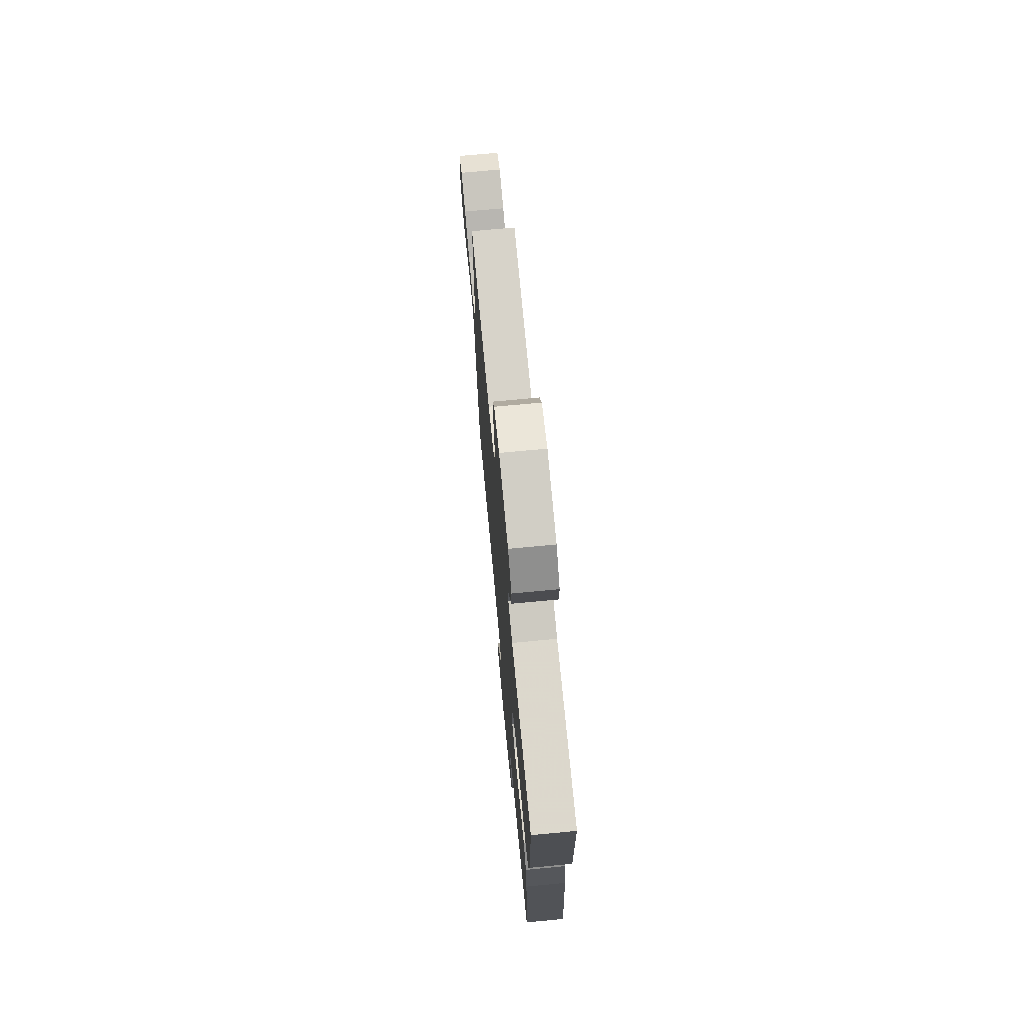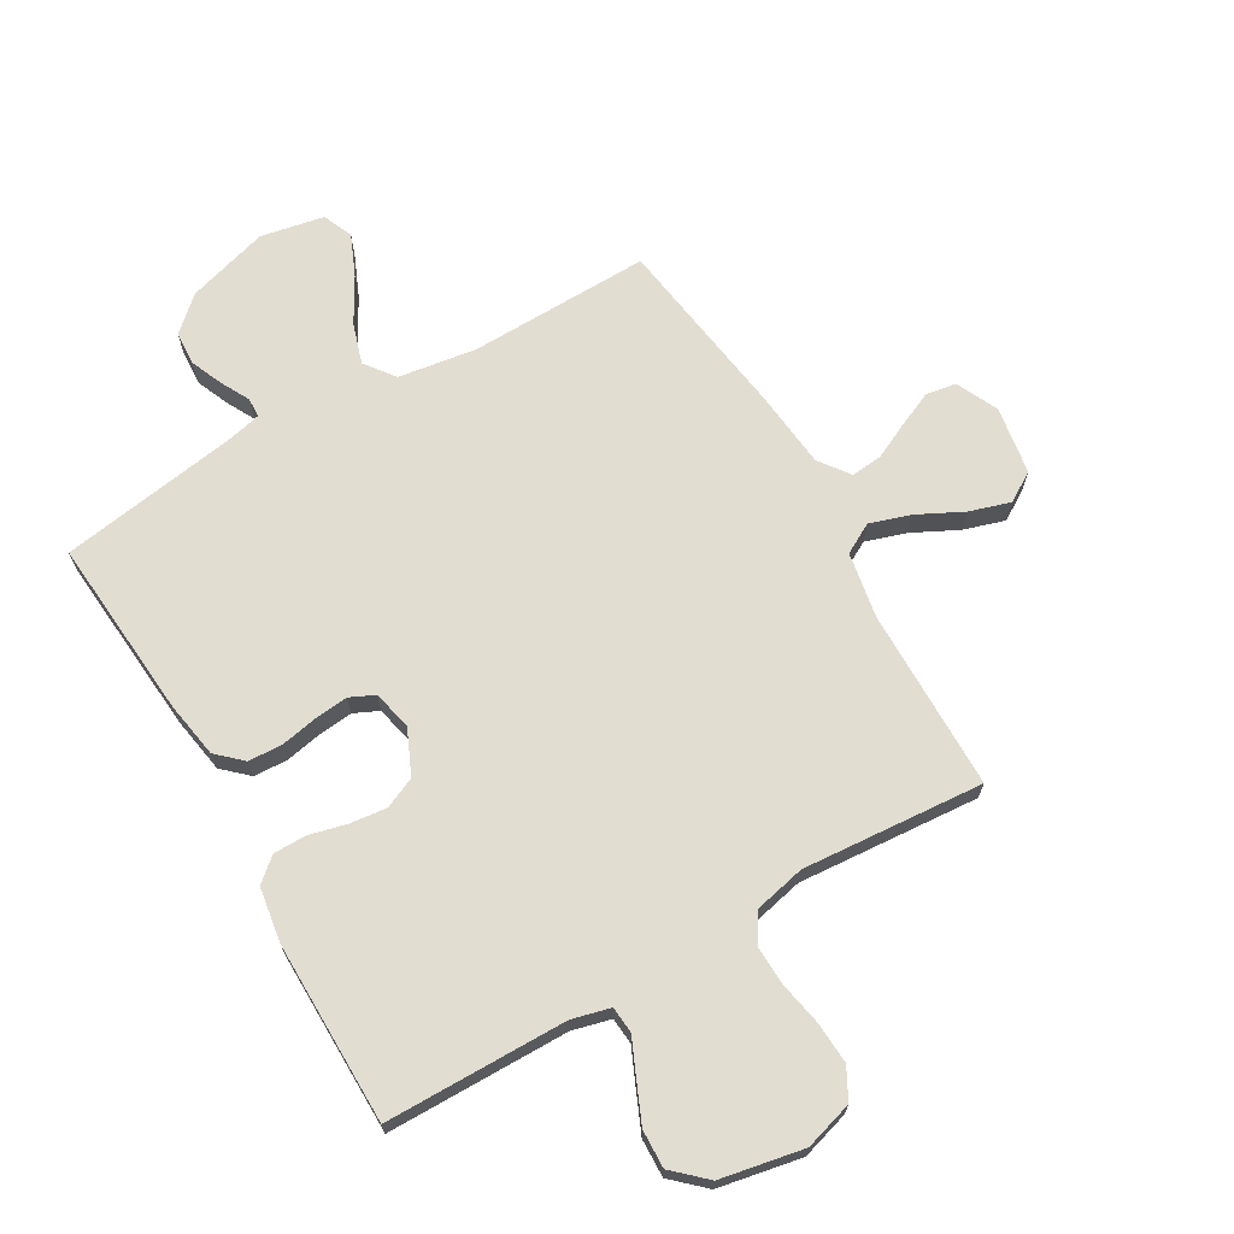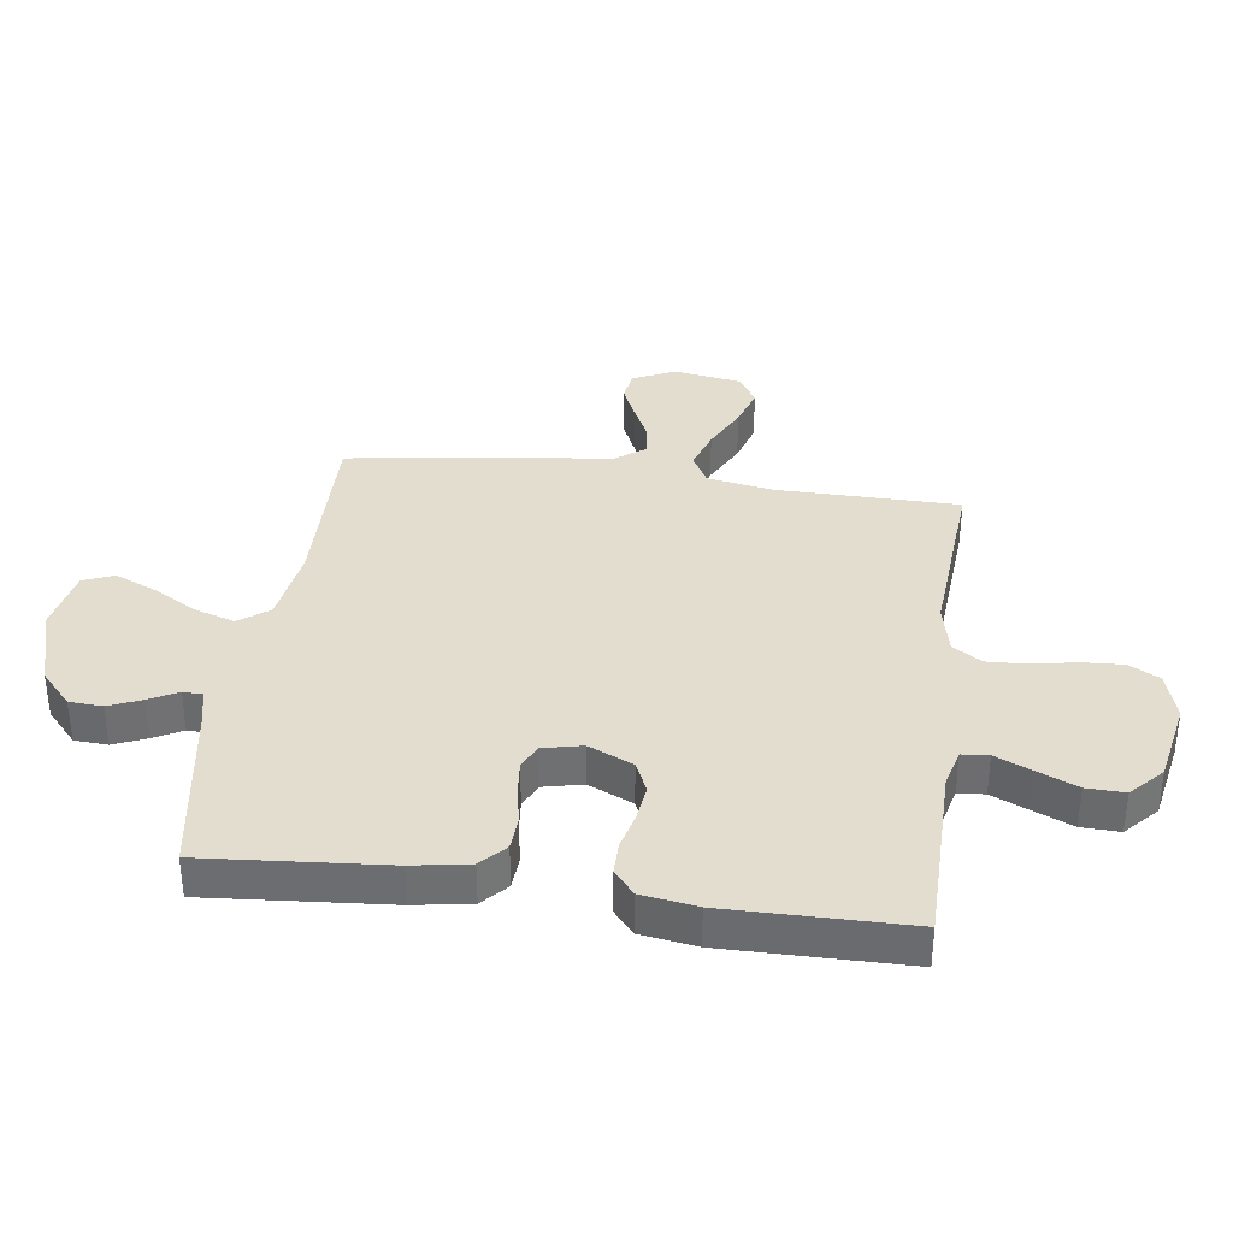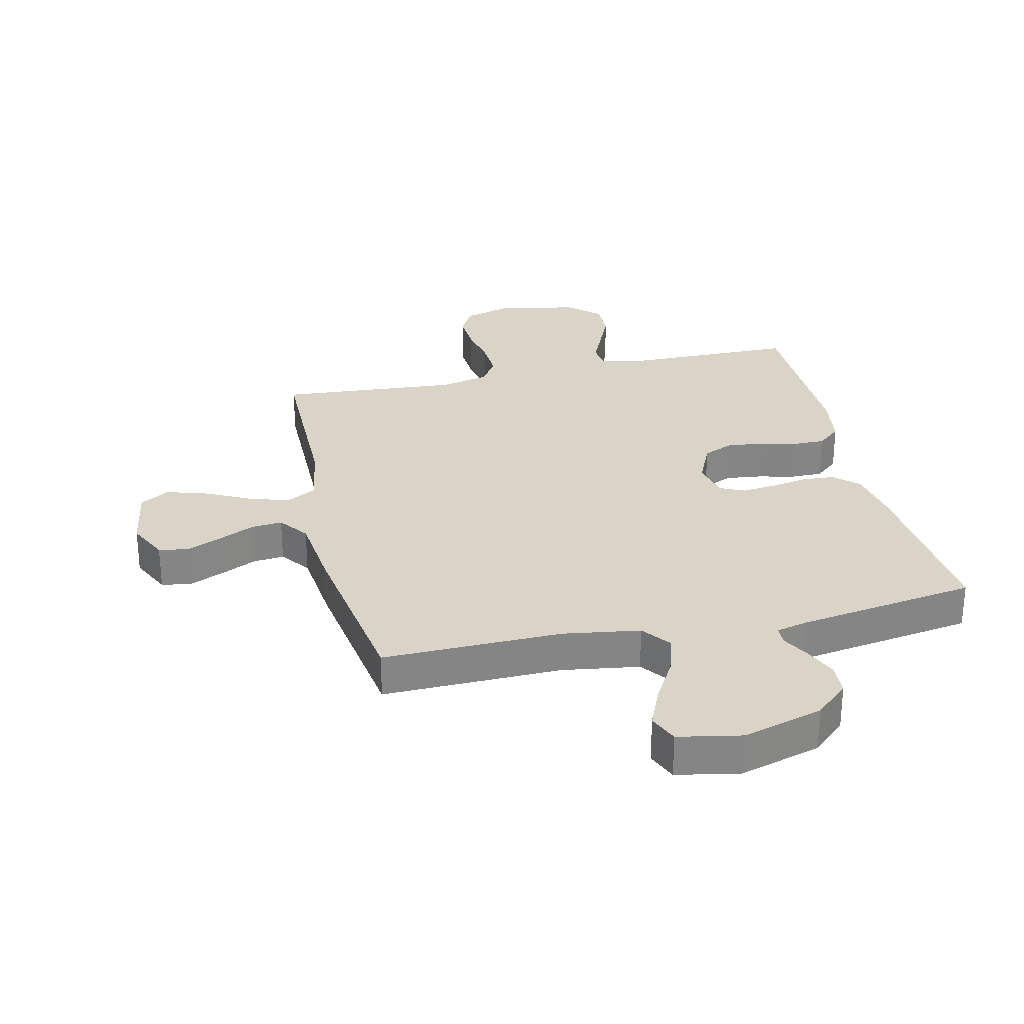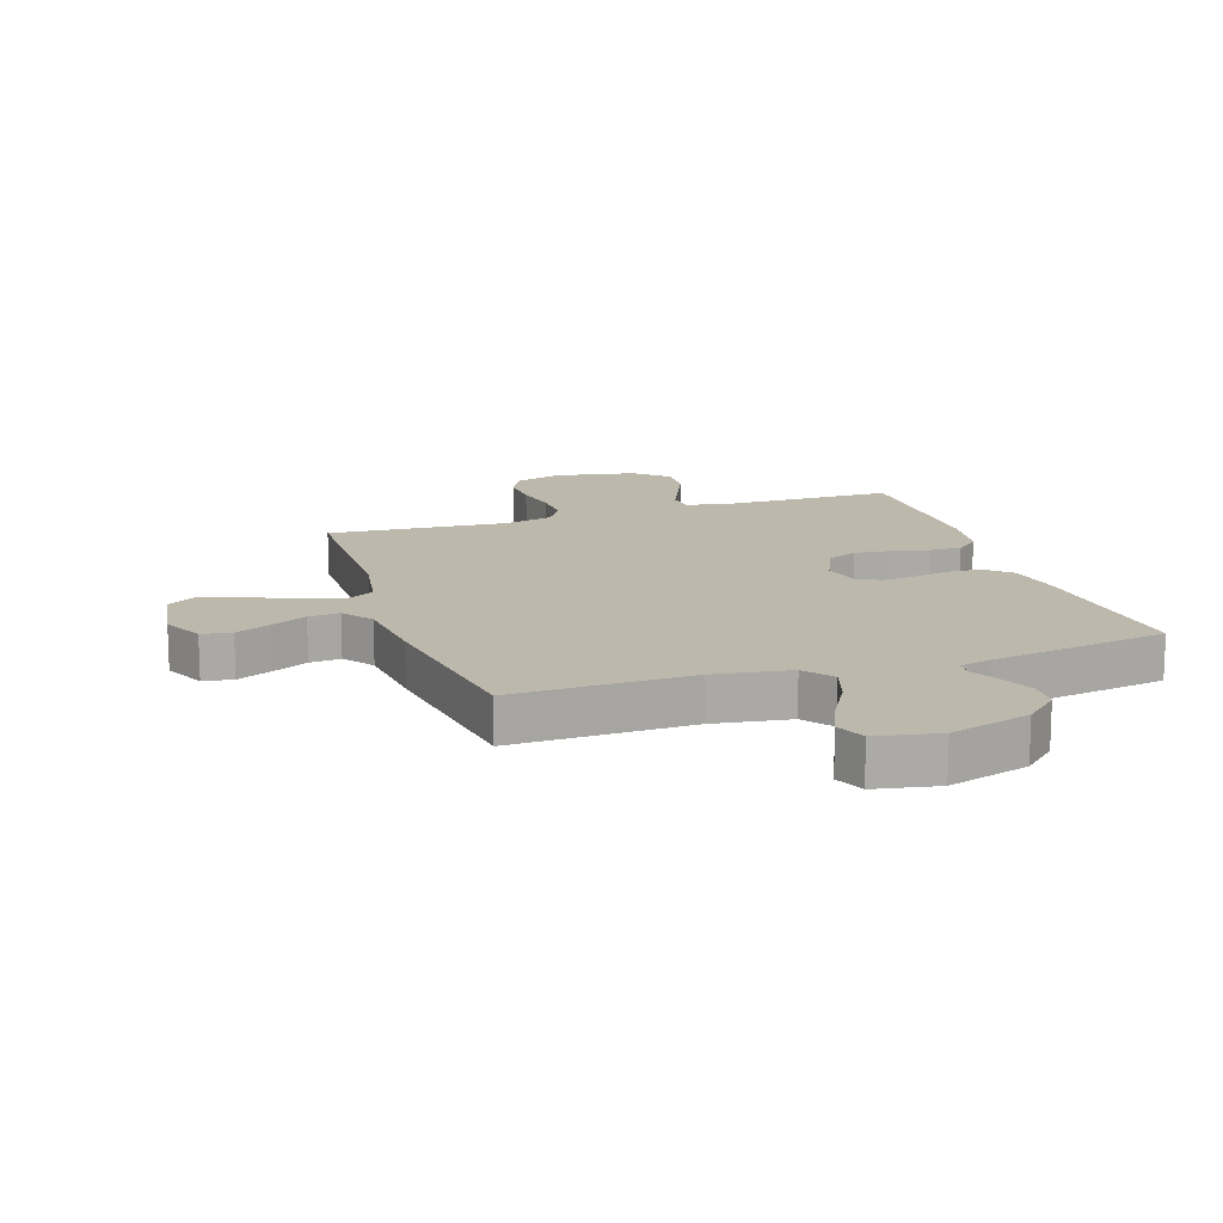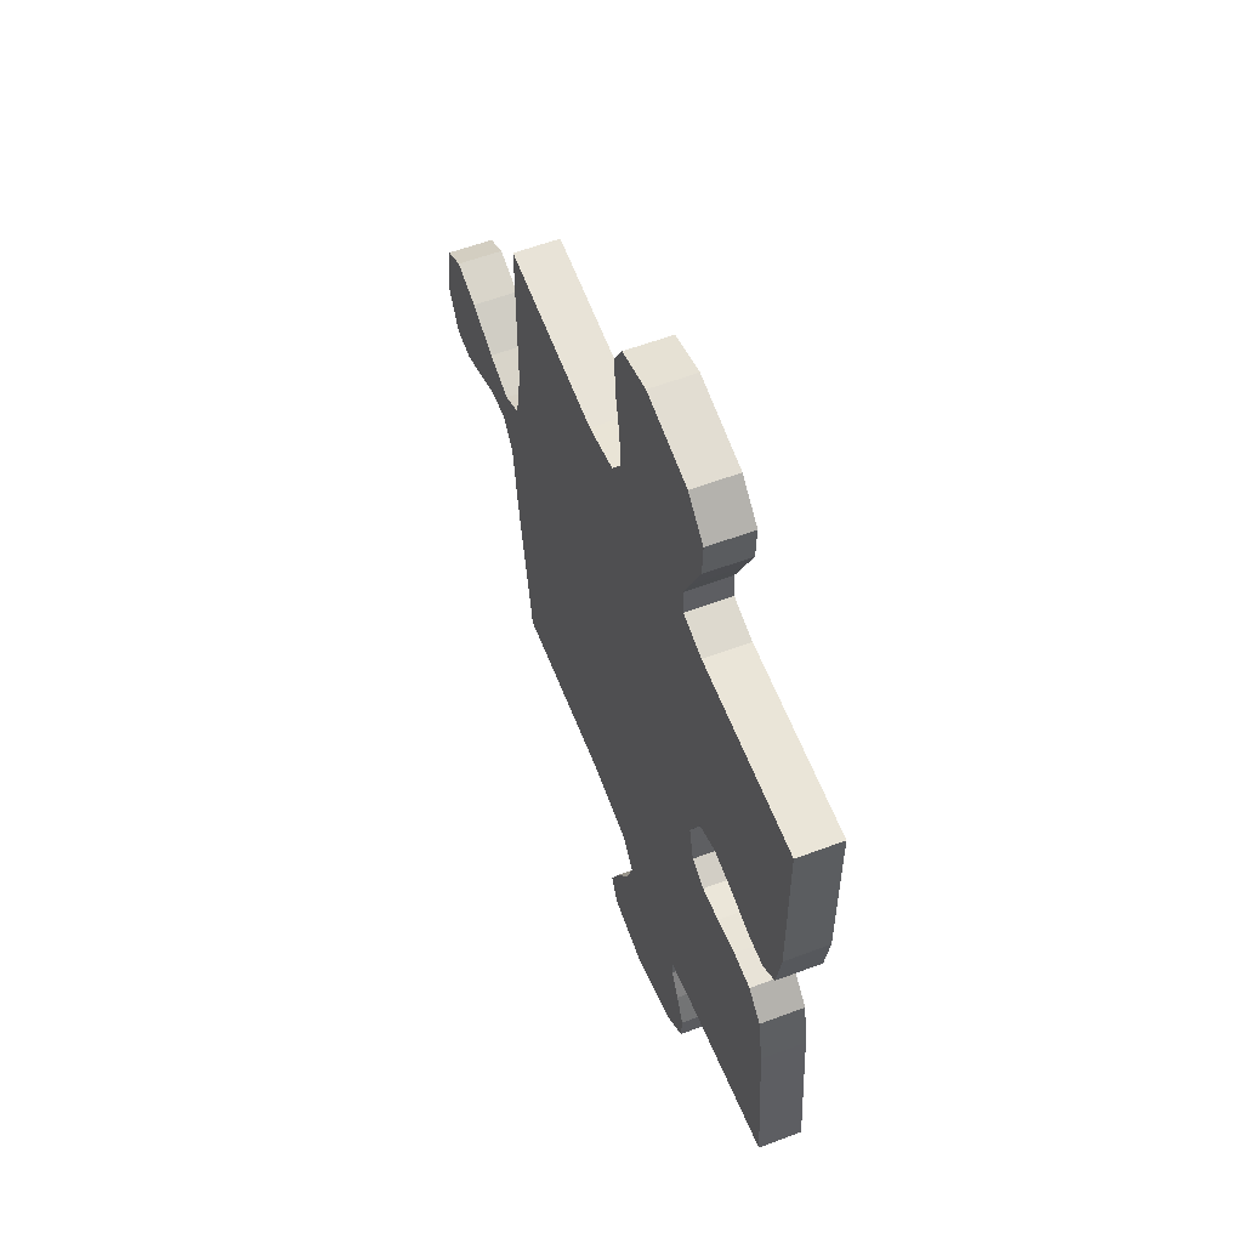
<metadata>
{"format":"obj","ext":"obj","renderer":"f3d","projection":"perspective","resolution":1024,"background":"white","views":[{"elev":72.4,"azim":-95.4,"up":"+Z"},{"elev":68.4,"azim":-30.0,"up":"+Y"},{"elev":35.6,"azim":-82.1,"up":"+Y"},{"elev":28.5,"azim":167.2,"up":"+Y"},{"elev":14.7,"azim":161.7,"up":"+Y"},{"elev":59.1,"azim":-111.1,"up":"+Z"}]}
</metadata>
<code>
v 0.5 0.07 0.5
v 0.502 0.07 0.2
v 0.521 0.07 0.091
v 0.571 0.07 0.063
v 0.639 0.07 0.085
v 0.713 0.07 0.122
v 0.781 0.07 0.143
v 0.83 0.07 0.113
v 0.848 0.07 0
v 0.815 0.07 -0.069
v 0.765 0.07 -0.077
v 0.707 0.07 -0.051
v 0.647 0.07 -0.022
v 0.595 0.07 -0.017
v 0.558 0.07 -0.067
v 0.544 0.07 -0.2
v 0.5 0.07 -0.5
v 0.2 0.07 -0.493
v 0.071 0.07 -0.512
v 0.034 0.07 -0.561
v 0.055 0.07 -0.628
v 0.097 0.07 -0.702
v 0.126 0.07 -0.77
v 0.105 0.07 -0.82
v 0 0.07 -0.84
v -0.135 0.07 -0.8
v -0.191 0.07 -0.749
v -0.194 0.07 -0.694
v -0.171 0.07 -0.64
v -0.146 0.07 -0.593
v -0.147 0.07 -0.561
v -0.2 0.07 -0.548
v -0.5 0.07 -0.5
v -0.475 0.07 -0.2
v -0.459 0.07 -0.107
v -0.418 0.07 -0.069
v -0.362 0.07 -0.066
v -0.301 0.07 -0.078
v -0.245 0.07 -0.084
v -0.204 0.07 -0.065
v -0.189 0.07 0
v -0.222 0.07 0.074
v -0.273 0.07 0.097
v -0.334 0.07 0.09
v -0.395 0.07 0.075
v -0.45 0.07 0.075
v -0.489 0.07 0.109
v -0.503 0.07 0.2
v -0.5 0.07 0.5
v -0.2 0.07 0.502
v -0.137 0.07 0.518
v -0.133 0.07 0.562
v -0.159 0.07 0.621
v -0.188 0.07 0.688
v -0.19 0.07 0.751
v -0.137 0.07 0.8
v 0 0.07 0.826
v 0.08 0.07 0.802
v 0.107 0.07 0.751
v 0.103 0.07 0.683
v 0.089 0.07 0.611
v 0.086 0.07 0.545
v 0.116 0.07 0.497
v 0.2 0.07 0.478
v 0.5 0 0.5
v 0.502 0 0.2
v 0.521 0 0.091
v 0.571 0 0.063
v 0.639 0 0.085
v 0.713 0 0.122
v 0.781 0 0.143
v 0.83 0 0.113
v 0.848 0 0
v 0.815 0 -0.069
v 0.765 0 -0.077
v 0.707 0 -0.051
v 0.647 0 -0.022
v 0.595 0 -0.017
v 0.558 0 -0.067
v 0.544 0 -0.2
v 0.5 0 -0.5
v 0.2 0 -0.493
v 0.071 0 -0.512
v 0.034 0 -0.561
v 0.055 0 -0.628
v 0.097 0 -0.702
v 0.126 0 -0.77
v 0.105 0 -0.82
v 0 0 -0.84
v -0.135 0 -0.8
v -0.191 0 -0.749
v -0.194 0 -0.694
v -0.171 0 -0.64
v -0.146 0 -0.593
v -0.147 0 -0.561
v -0.2 0 -0.548
v -0.5 0 -0.5
v -0.475 0 -0.2
v -0.459 0 -0.107
v -0.418 0 -0.069
v -0.362 0 -0.066
v -0.301 0 -0.078
v -0.245 0 -0.084
v -0.204 0 -0.065
v -0.189 0 0
v -0.222 0 0.074
v -0.273 0 0.097
v -0.334 0 0.09
v -0.395 0 0.075
v -0.45 0 0.075
v -0.489 0 0.109
v -0.503 0 0.2
v -0.5 0 0.5
v -0.2 0 0.502
v -0.137 0 0.518
v -0.133 0 0.562
v -0.159 0 0.621
v -0.188 0 0.688
v -0.19 0 0.751
v -0.137 0 0.8
v 0 0 0.826
v 0.08 0 0.802
v 0.107 0 0.751
v 0.103 0 0.683
v 0.089 0 0.611
v 0.086 0 0.545
v 0.116 0 0.497
v 0.2 0 0.478
f 58 59 60 61
f 58 61 62
f 57 58 62
f 56 57 62
f 55 56 62 63
f 52 53 54 55
f 47 48 49 50
f 47 50 51
f 44 45 46 47
f 43 44 47 51
f 42 43 51
f 41 42 51
f 35 36 37 38
f 35 38 39
f 32 33 34 35
f 31 32 35 39
f 27 28 29 30
f 25 26 27 30
f 25 30 31
f 21 22 23 24
f 20 21 24 25
f 15 16 17 18
f 14 15 18 19
f 10 11 12 13
f 8 9 10 13
f 8 13 14
f 5 6 7 8
f 4 5 8 14
f 3 4 14 19
f 64 1 2
f 63 64 2 3
f 52 55 63 3
f 25 31 39 40
f 20 25 40 41
f 19 20 41 51
f 3 19 51 52
f 125 124 123 122
f 126 125 122
f 126 122 121
f 126 121 120
f 127 126 120 119
f 119 118 117 116
f 114 113 112 111
f 115 114 111
f 111 110 109 108
f 115 111 108 107
f 115 107 106
f 115 106 105
f 102 101 100 99
f 103 102 99
f 99 98 97 96
f 103 99 96 95
f 94 93 92 91
f 94 91 90 89
f 95 94 89
f 88 87 86 85
f 89 88 85 84
f 82 81 80 79
f 83 82 79 78
f 77 76 75 74
f 77 74 73 72
f 78 77 72
f 72 71 70 69
f 78 72 69 68
f 83 78 68 67
f 66 65 128
f 67 66 128 127
f 67 127 119 116
f 104 103 95 89
f 105 104 89 84
f 115 105 84 83
f 116 115 83 67
f 1 65 66 2
f 2 66 67 3
f 3 67 68 4
f 4 68 69 5
f 5 69 70 6
f 6 70 71 7
f 7 71 72 8
f 8 72 73 9
f 9 73 74 10
f 10 74 75 11
f 11 75 76 12
f 12 76 77 13
f 13 77 78 14
f 14 78 79 15
f 15 79 80 16
f 16 80 81 17
f 17 81 82 18
f 18 82 83 19
f 19 83 84 20
f 20 84 85 21
f 21 85 86 22
f 22 86 87 23
f 23 87 88 24
f 24 88 89 25
f 25 89 90 26
f 26 90 91 27
f 27 91 92 28
f 28 92 93 29
f 29 93 94 30
f 30 94 95 31
f 31 95 96 32
f 32 96 97 33
f 33 97 98 34
f 34 98 99 35
f 35 99 100 36
f 36 100 101 37
f 37 101 102 38
f 38 102 103 39
f 39 103 104 40
f 40 104 105 41
f 41 105 106 42
f 42 106 107 43
f 43 107 108 44
f 44 108 109 45
f 45 109 110 46
f 46 110 111 47
f 47 111 112 48
f 48 112 113 49
f 49 113 114 50
f 50 114 115 51
f 51 115 116 52
f 52 116 117 53
f 53 117 118 54
f 54 118 119 55
f 55 119 120 56
f 56 120 121 57
f 57 121 122 58
f 58 122 123 59
f 59 123 124 60
f 60 124 125 61
f 61 125 126 62
f 62 126 127 63
f 63 127 128 64
f 64 128 65 1

</code>
